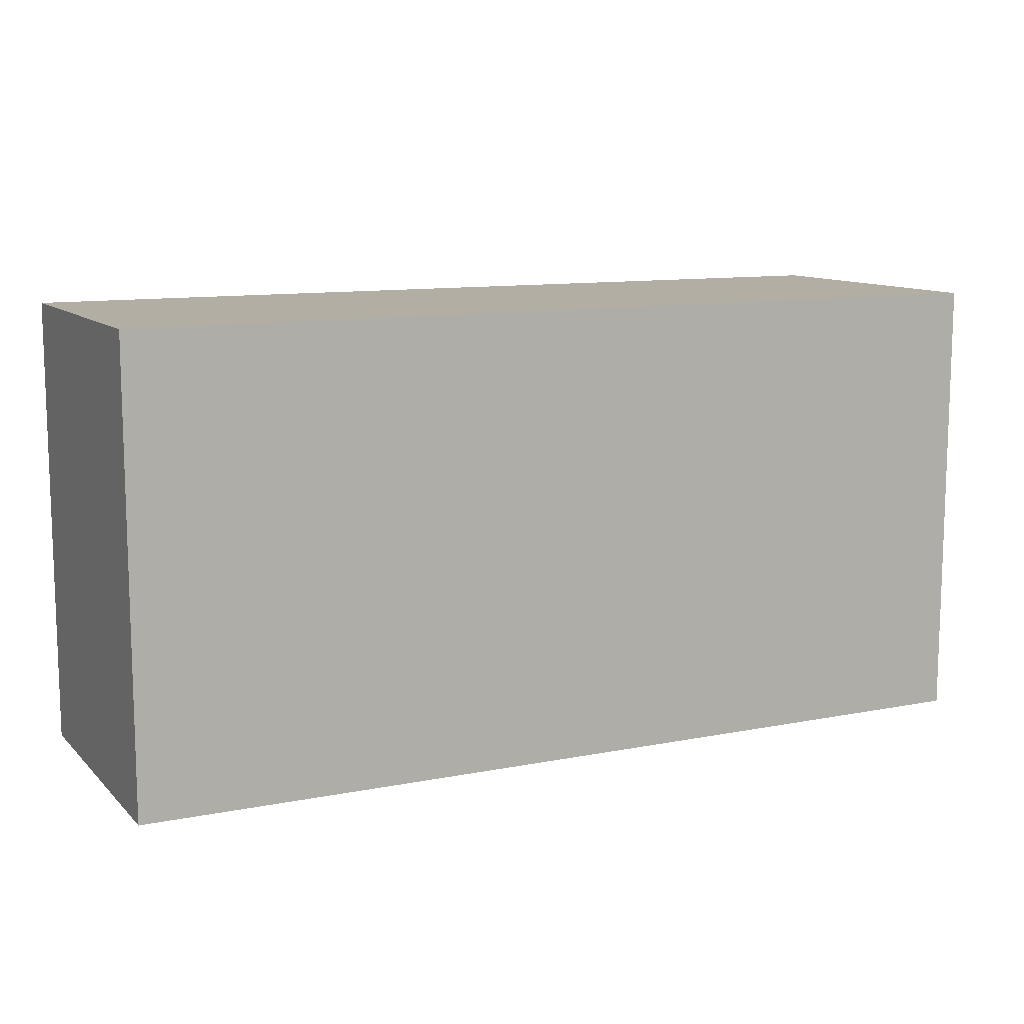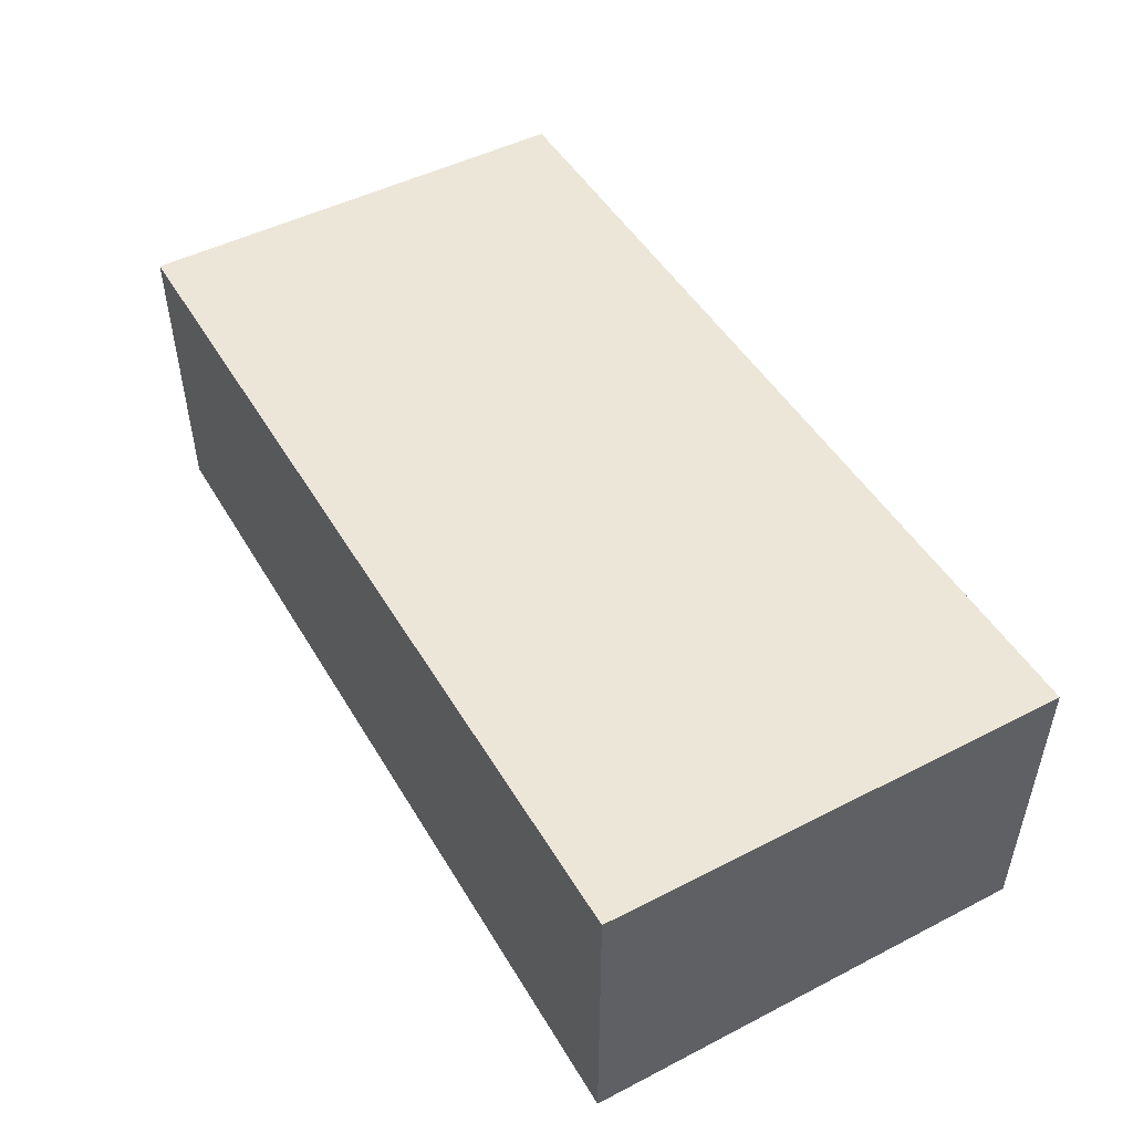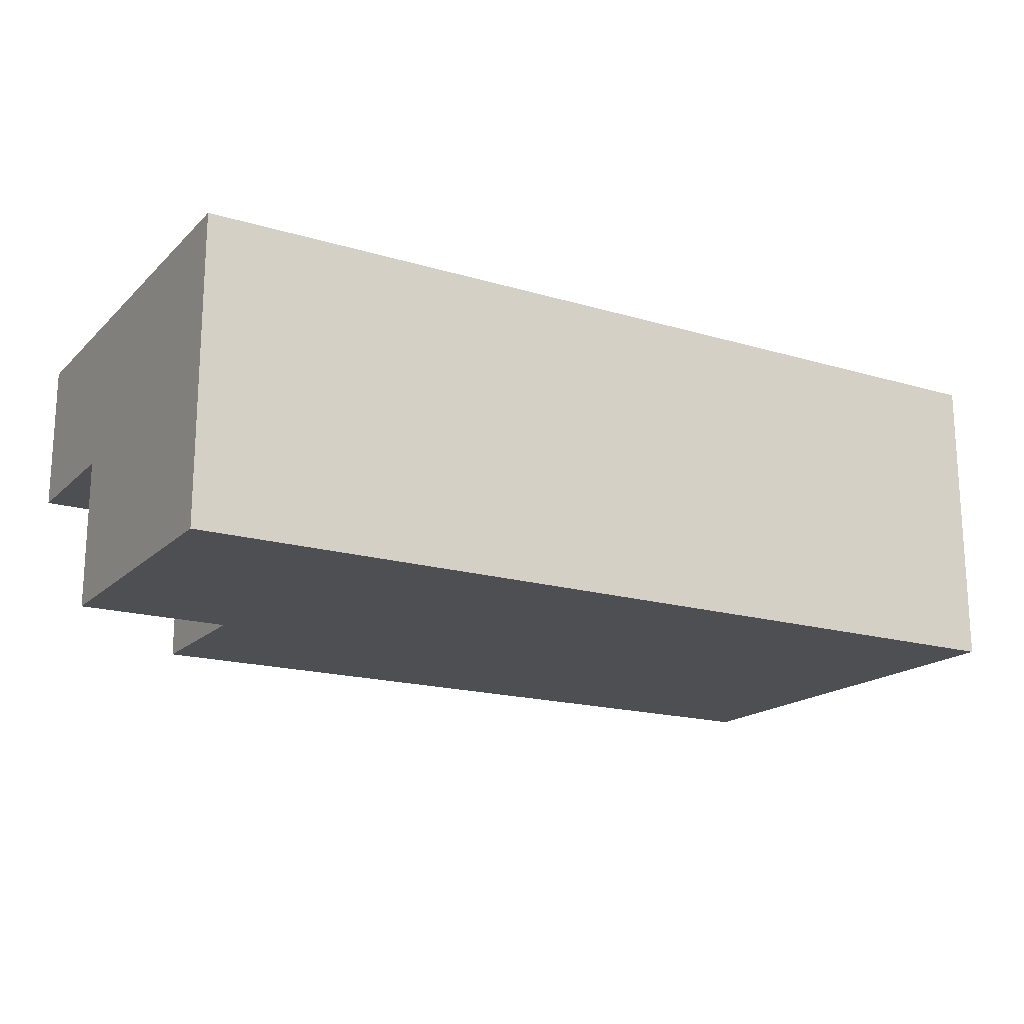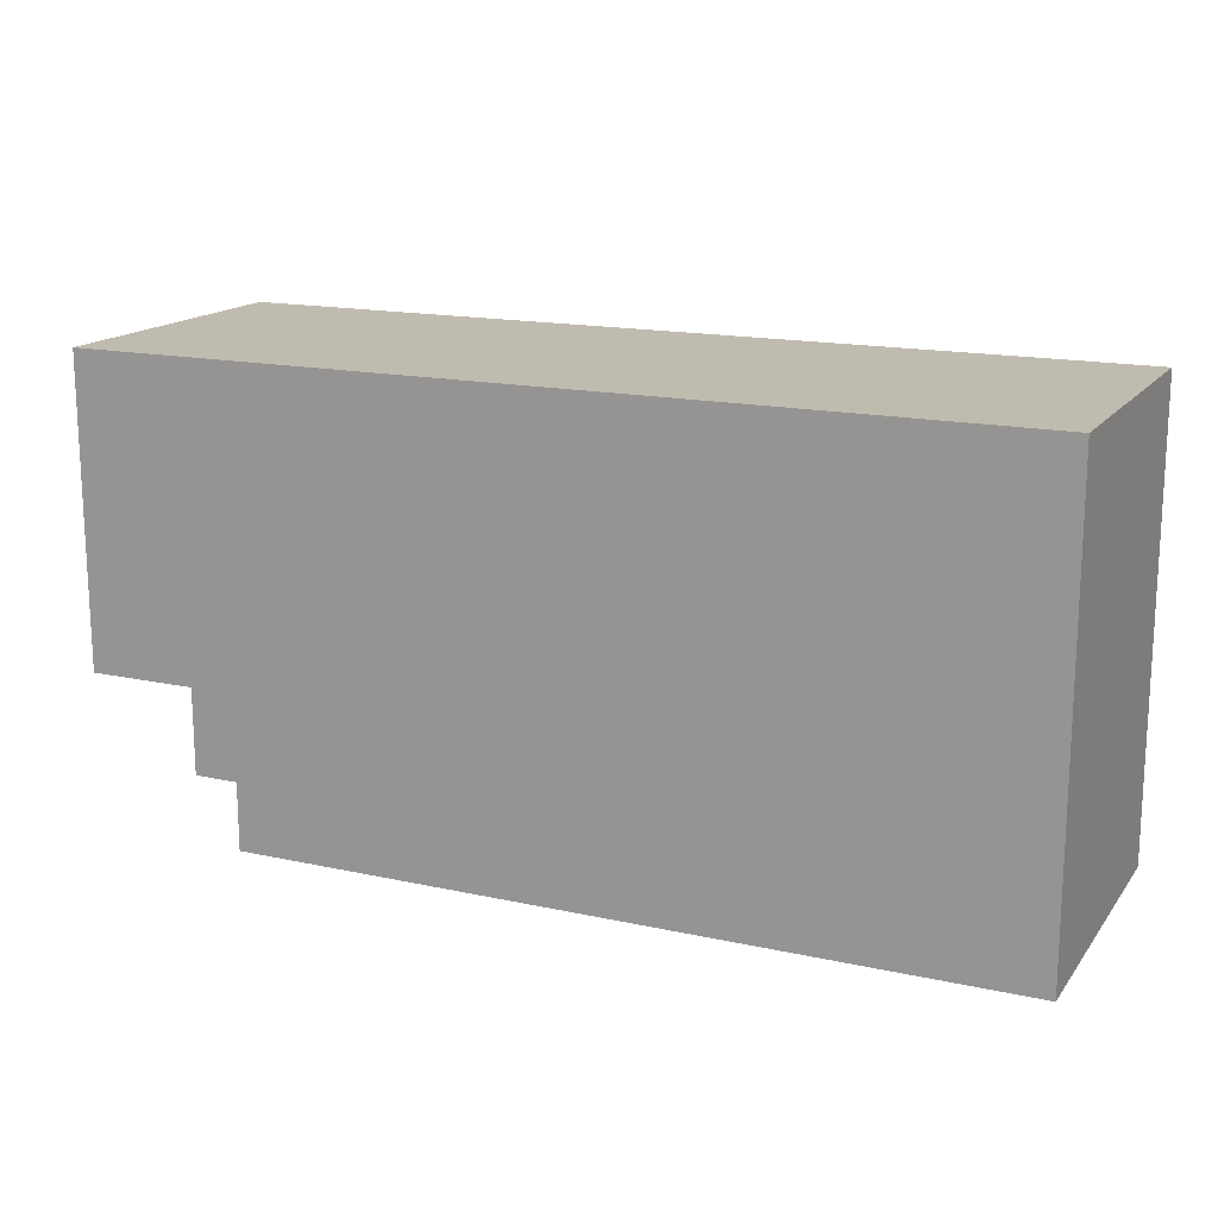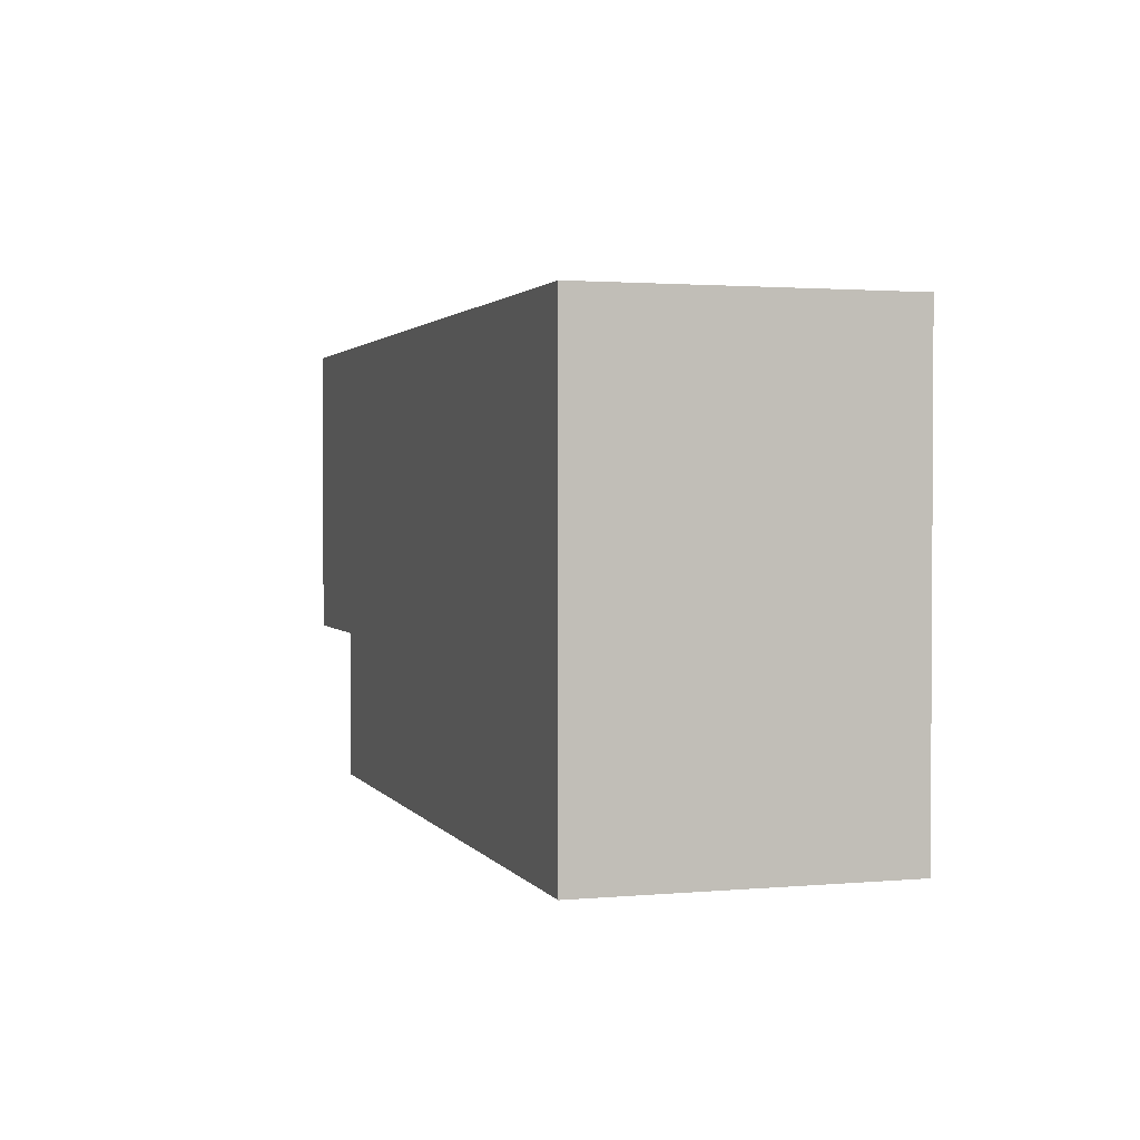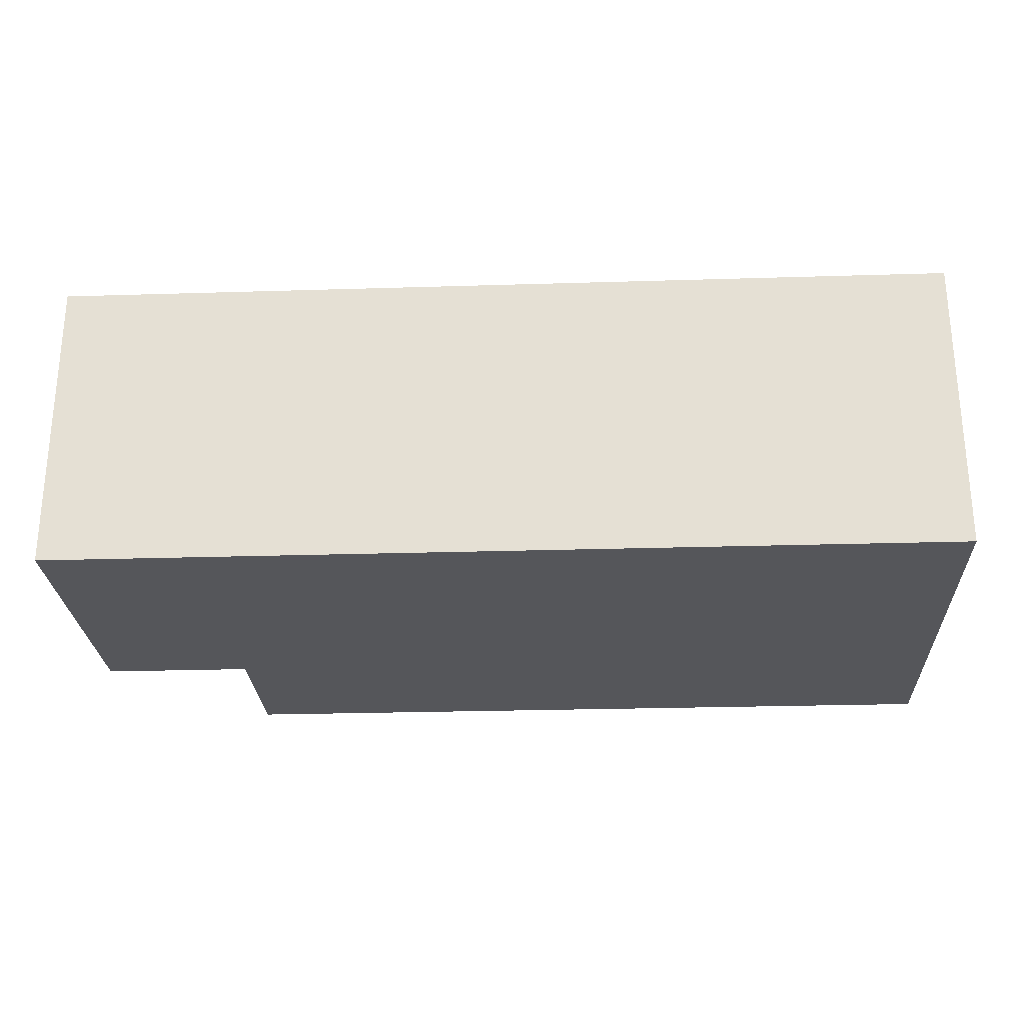
<metadata>
{"format":"obj","ext":"obj","renderer":"f3d","projection":"perspective","resolution":1024,"background":"white","views":[{"elev":11.0,"azim":154.0,"up":"+Z"},{"elev":48.7,"azim":60.3,"up":"+Y"},{"elev":-17.8,"azim":-30.2,"up":"+Y"},{"elev":16.0,"azim":24.5,"up":"+Z"},{"elev":1.9,"azim":72.6,"up":"+Z"},{"elev":-25.8,"azim":2.8,"up":"+Y"}]}
</metadata>
<code>
o Lbrow
v -2.2 9.7 -3.4
v -2.2 9.7 -3.2
v -2.2 9.8 -3.5
v -2.2 9.8 -3.4
v -2.2 9.9 -3.5
v -2.2 9.9 -3.2
v -2.1 9.7 -3.5
v -2.1 9.7 -3.4
v -2.1 9.8 -3.5
v -2.1 9.8 -3.4
v -1.6 9.7 -3.5
v -1.6 9.7 -3.2
v -1.6 9.9 -3.5
v -1.6 9.9 -3.2
v -2.2 9.8 -3.5
v -2.2 9.9 -3.5
v -2.1 9.7 -3.5
v -2.1 9.8 -3.5
v -1.6 9.7 -3.5
v -1.6 9.9 -3.5
v -2.2 9.7 -3.4
v -2.2 9.8 -3.4
v -2.1 9.7 -3.4
v -2.1 9.8 -3.4
v -2.2 9.7 -3.2
v -2.2 9.9 -3.2
v -1.6 9.7 -3.2
v -1.6 9.9 -3.2
v -2.1 9.7 -3.5
v -1.6 9.7 -3.5
v -2.2 9.7 -3.4
v -2.1 9.7 -3.4
v -2.2 9.7 -3.2
v -1.6 9.7 -3.2
v -2.2 9.8 -3.5
v -2.1 9.8 -3.5
v -2.2 9.8 -3.4
v -2.1 9.8 -3.4
v -2.2 9.9 -3.5
v -1.6 9.9 -3.5
v -2.2 9.9 -3.2
v -1.6 9.9 -3.2
f 1 2 4
f 3 4 5
f 4 2 6
f 5 4 6
f 7 8 9
f 9 8 10
f 13 12 11
f 14 12 13
f 15 16 18
f 17 18 19
f 18 16 20
f 19 18 20
f 21 22 23
f 23 22 24
f 27 26 25
f 28 26 27
f 29 30 32
f 31 32 33
f 32 30 34
f 33 32 34
f 35 36 37
f 37 36 38
f 41 40 39
f 42 40 41

</code>
